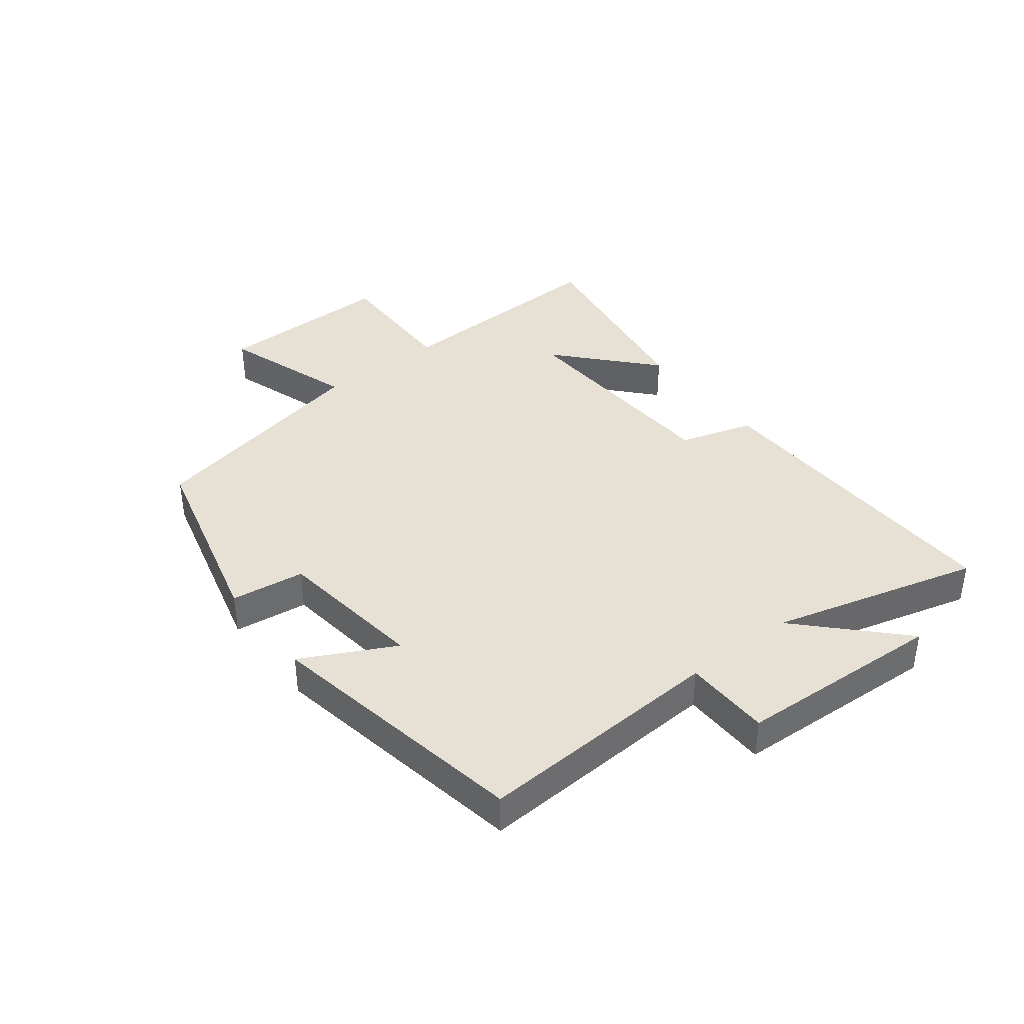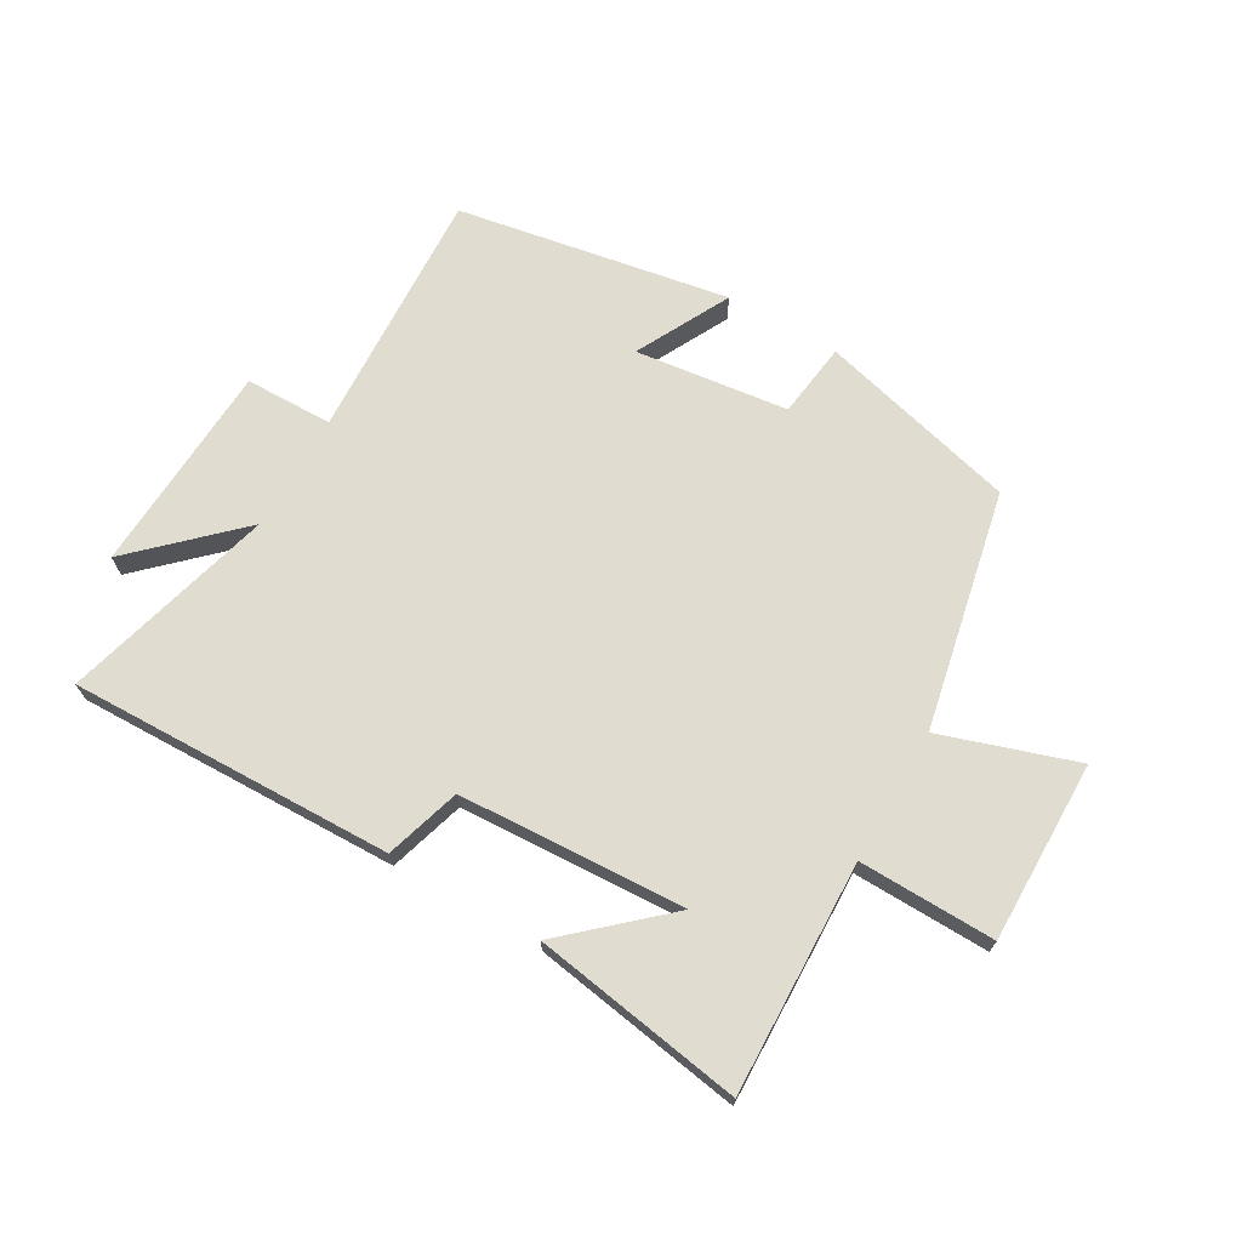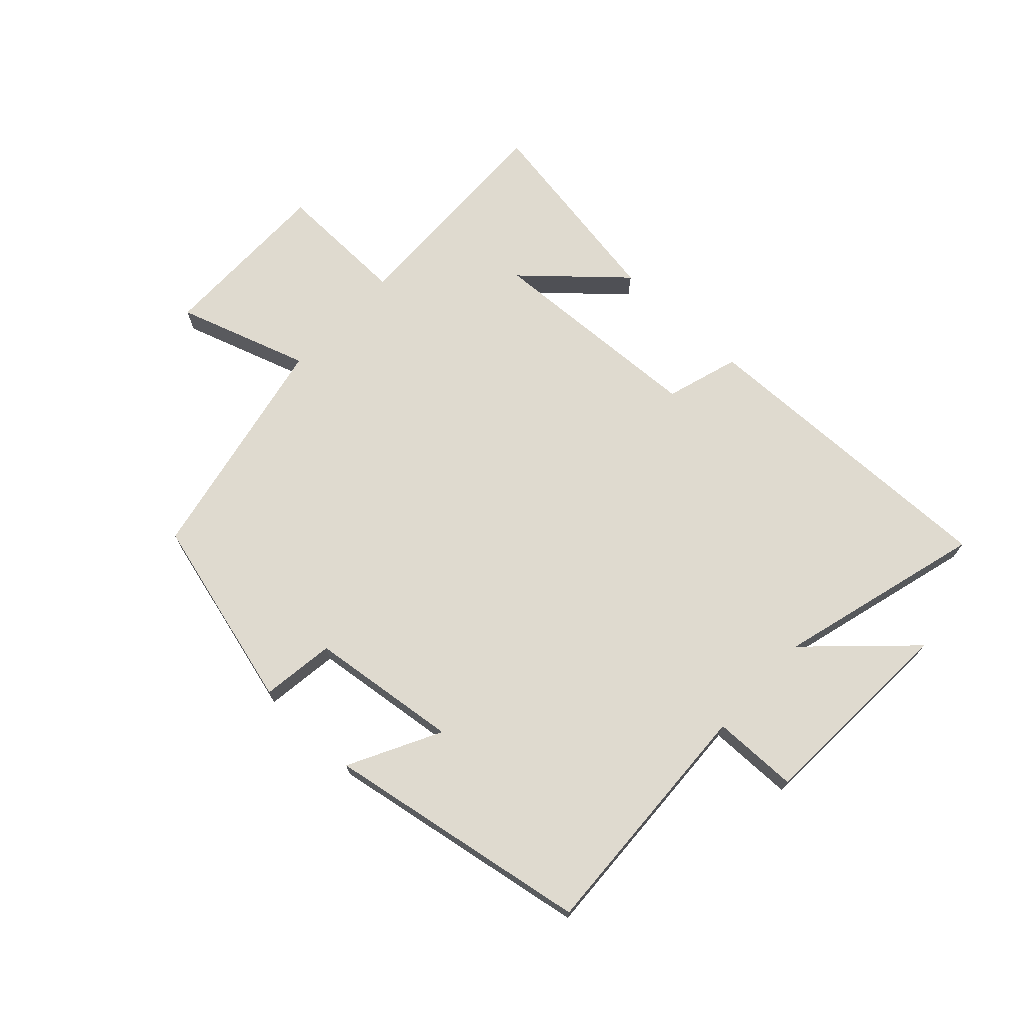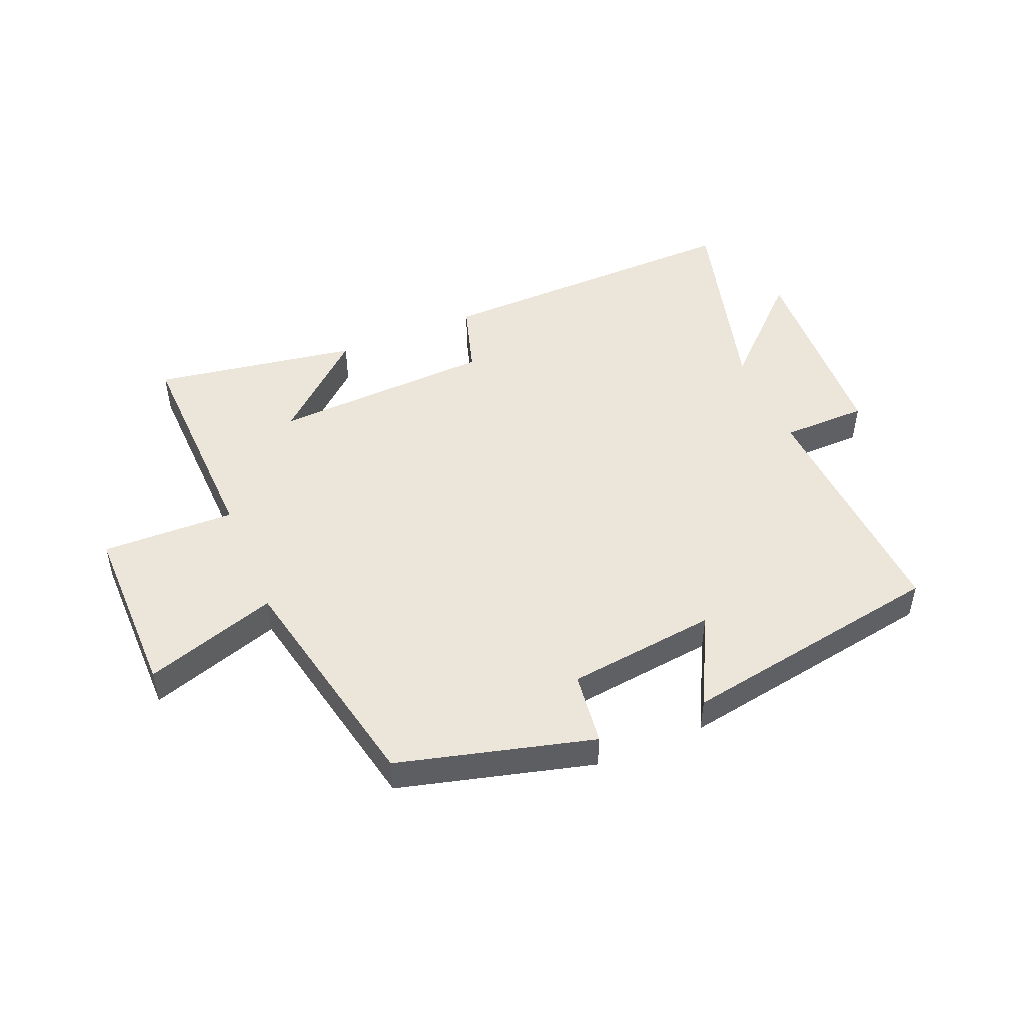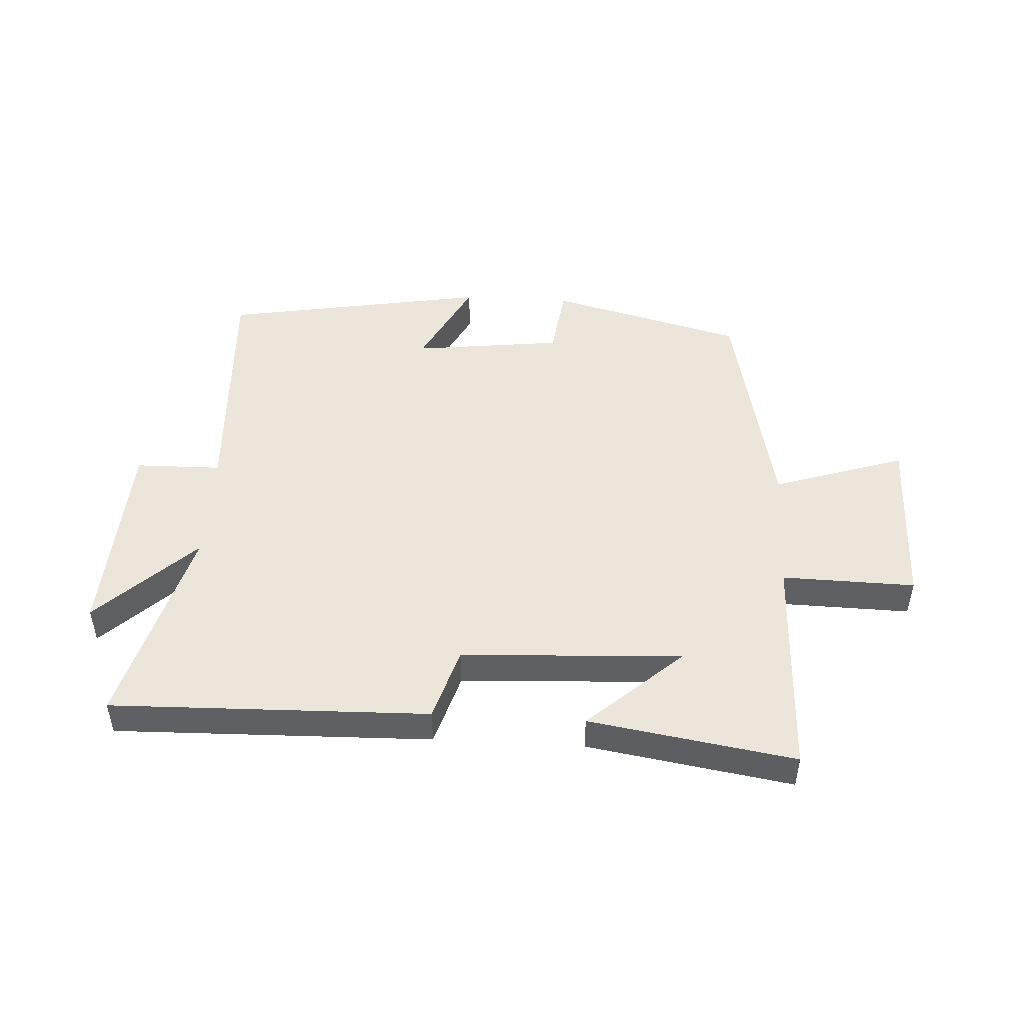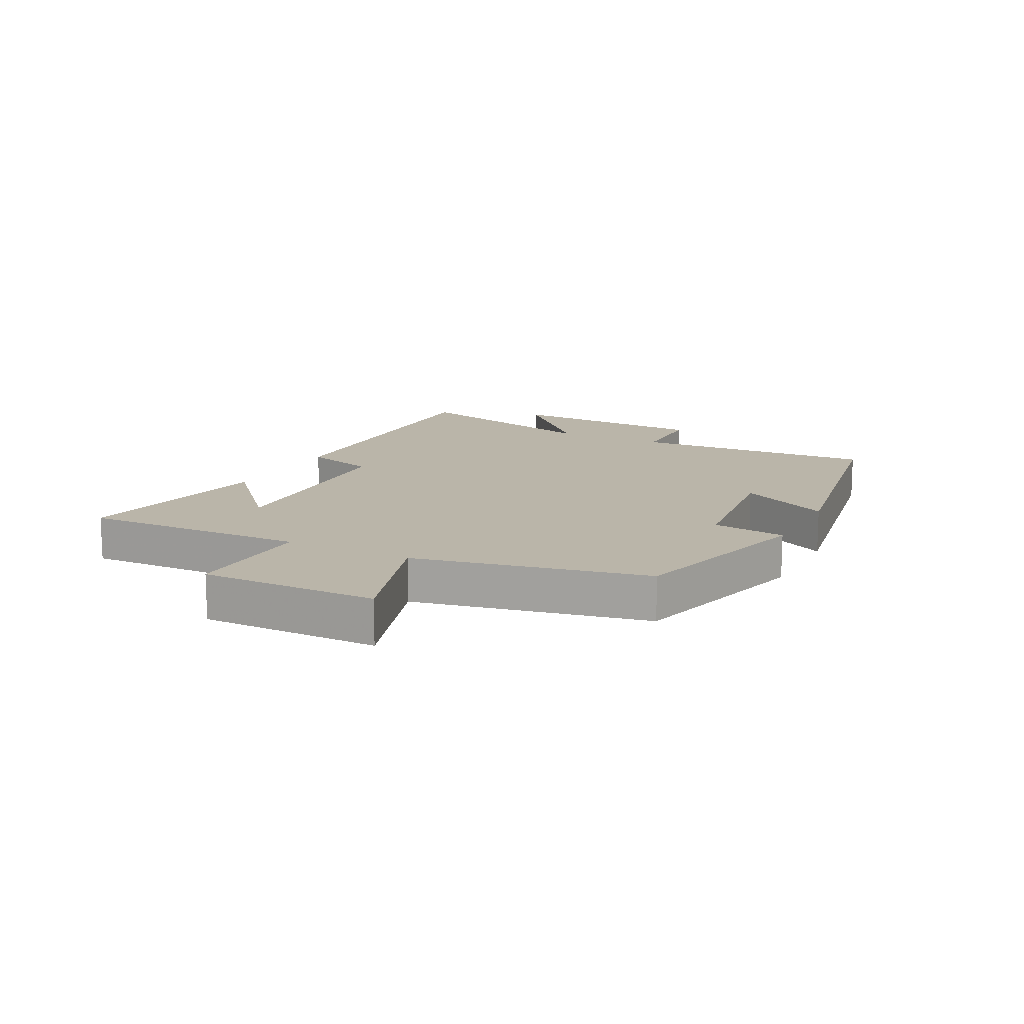
<metadata>
{"format":"obj","ext":"obj","renderer":"f3d","projection":"perspective","resolution":1024,"background":"white","views":[{"elev":39.2,"azim":52.0,"up":"+Y"},{"elev":69.7,"azim":-150.1,"up":"+Y"},{"elev":70.7,"azim":43.1,"up":"+Y"},{"elev":48.0,"azim":-22.7,"up":"+Y"},{"elev":47.9,"azim":-176.8,"up":"+Y"},{"elev":13.6,"azim":-62.8,"up":"+Y"}]}
</metadata>
<code>
v -0.511 0.07 -0.555
v -0.5 0.07 -0.183
v -0.719 0.07 -0.188
v -0.717 0.07 0.104
v -0.5 0.07 0.033
v -0.421 0.07 0.416
v -0.101 0.07 0.5
v -0.085 0.07 0.379
v 0.161 0.07 0.349
v 0.083 0.07 0.5
v 0.52 0.07 0.424
v 0.5 0.07 0.018
v 0.641 0.07 0.016
v 0.659 0.07 -0.324
v 0.5 0.07 -0.172
v 0.593 0.07 -0.512
v 0.072 0.07 -0.5
v 0.035 0.07 -0.379
v -0.329 0.07 -0.361
v -0.174 0.07 -0.5
v -0.511 0 -0.555
v -0.5 0 -0.183
v -0.719 0 -0.188
v -0.717 0 0.104
v -0.5 0 0.033
v -0.421 0 0.416
v -0.101 0 0.5
v -0.085 0 0.379
v 0.161 0 0.349
v 0.083 0 0.5
v 0.52 0 0.424
v 0.5 0 0.018
v 0.641 0 0.016
v 0.659 0 -0.324
v 0.5 0 -0.172
v 0.593 0 -0.512
v 0.072 0 -0.5
v 0.035 0 -0.379
v -0.329 0 -0.361
v -0.174 0 -0.5
f 19 20 1
f 15 16 17 18
f 15 18 19
f 12 13 14 15
f 12 15 19
f 9 10 11 12
f 8 9 12 19
f 7 8 19
f 6 7 19
f 5 6 19
f 2 3 4 5
f 2 5 19
f 1 2 19
f 21 40 39
f 38 37 36 35
f 39 38 35
f 35 34 33 32
f 39 35 32
f 32 31 30 29
f 39 32 29 28
f 39 28 27
f 39 27 26
f 39 26 25
f 25 24 23 22
f 39 25 22
f 39 22 21
f 1 21 22 2
f 2 22 23 3
f 3 23 24 4
f 4 24 25 5
f 5 25 26 6
f 6 26 27 7
f 7 27 28 8
f 8 28 29 9
f 9 29 30 10
f 10 30 31 11
f 11 31 32 12
f 12 32 33 13
f 13 33 34 14
f 14 34 35 15
f 15 35 36 16
f 16 36 37 17
f 17 37 38 18
f 18 38 39 19
f 19 39 40 20
f 20 40 21 1

</code>
